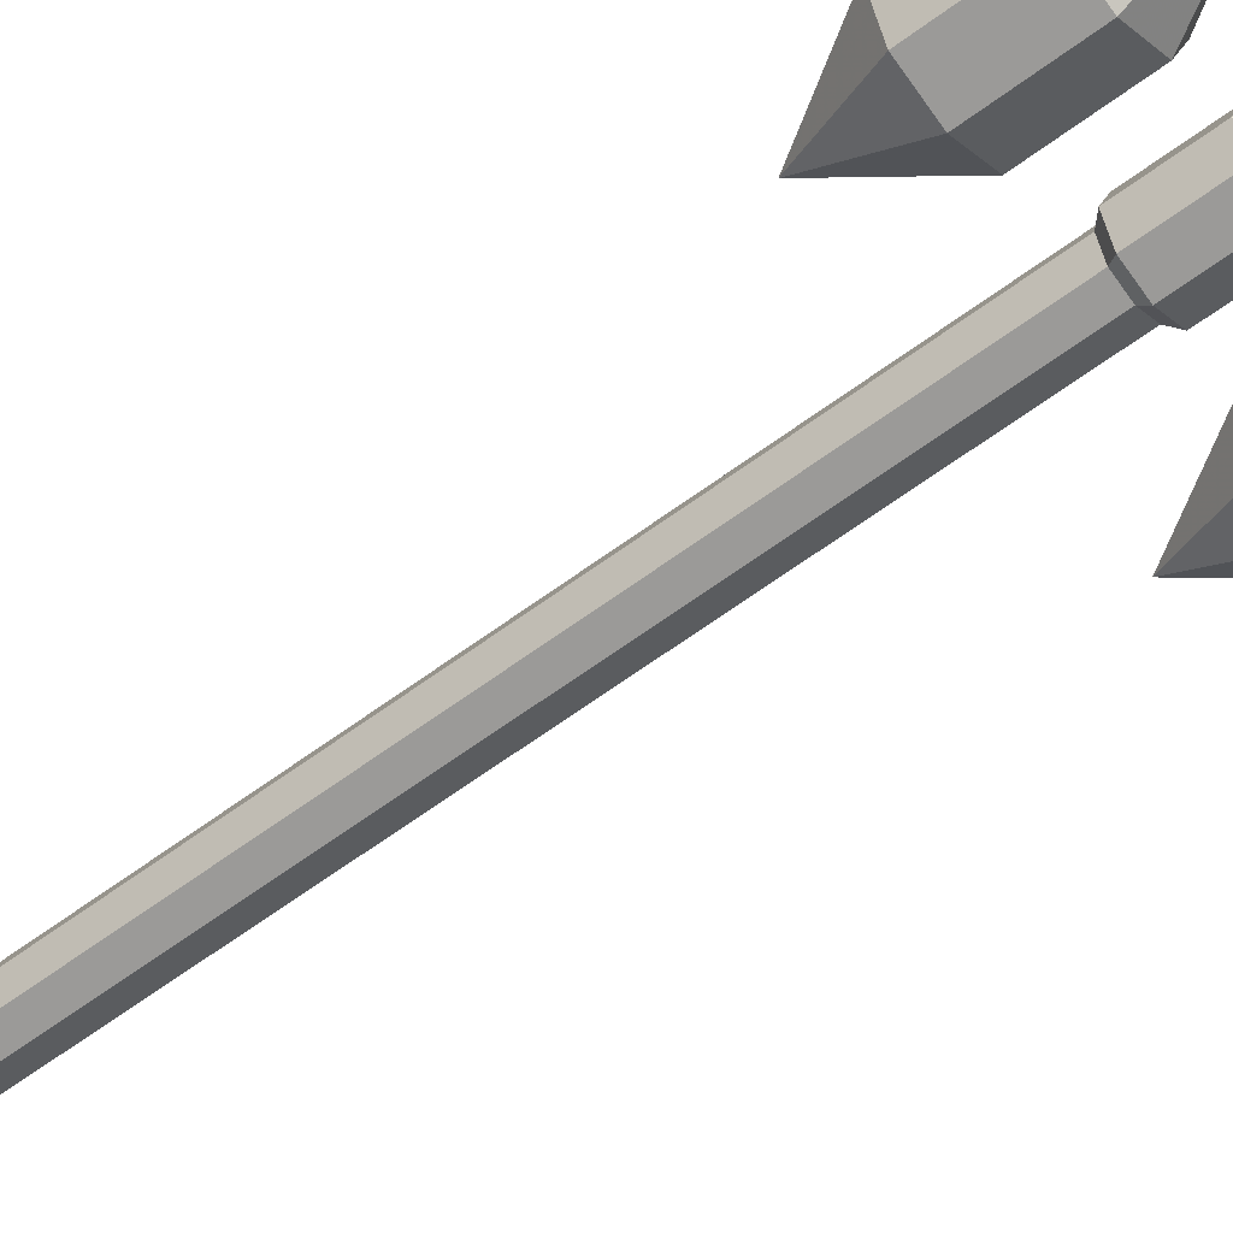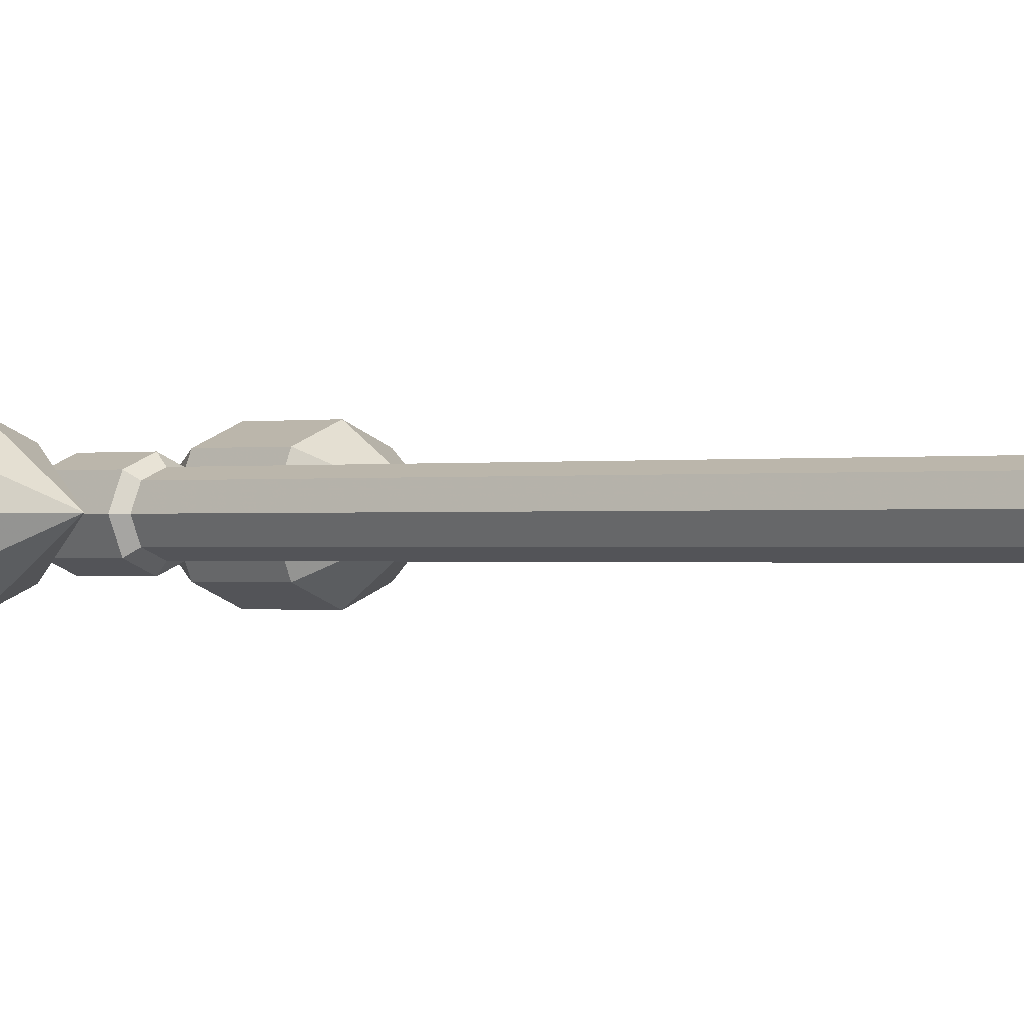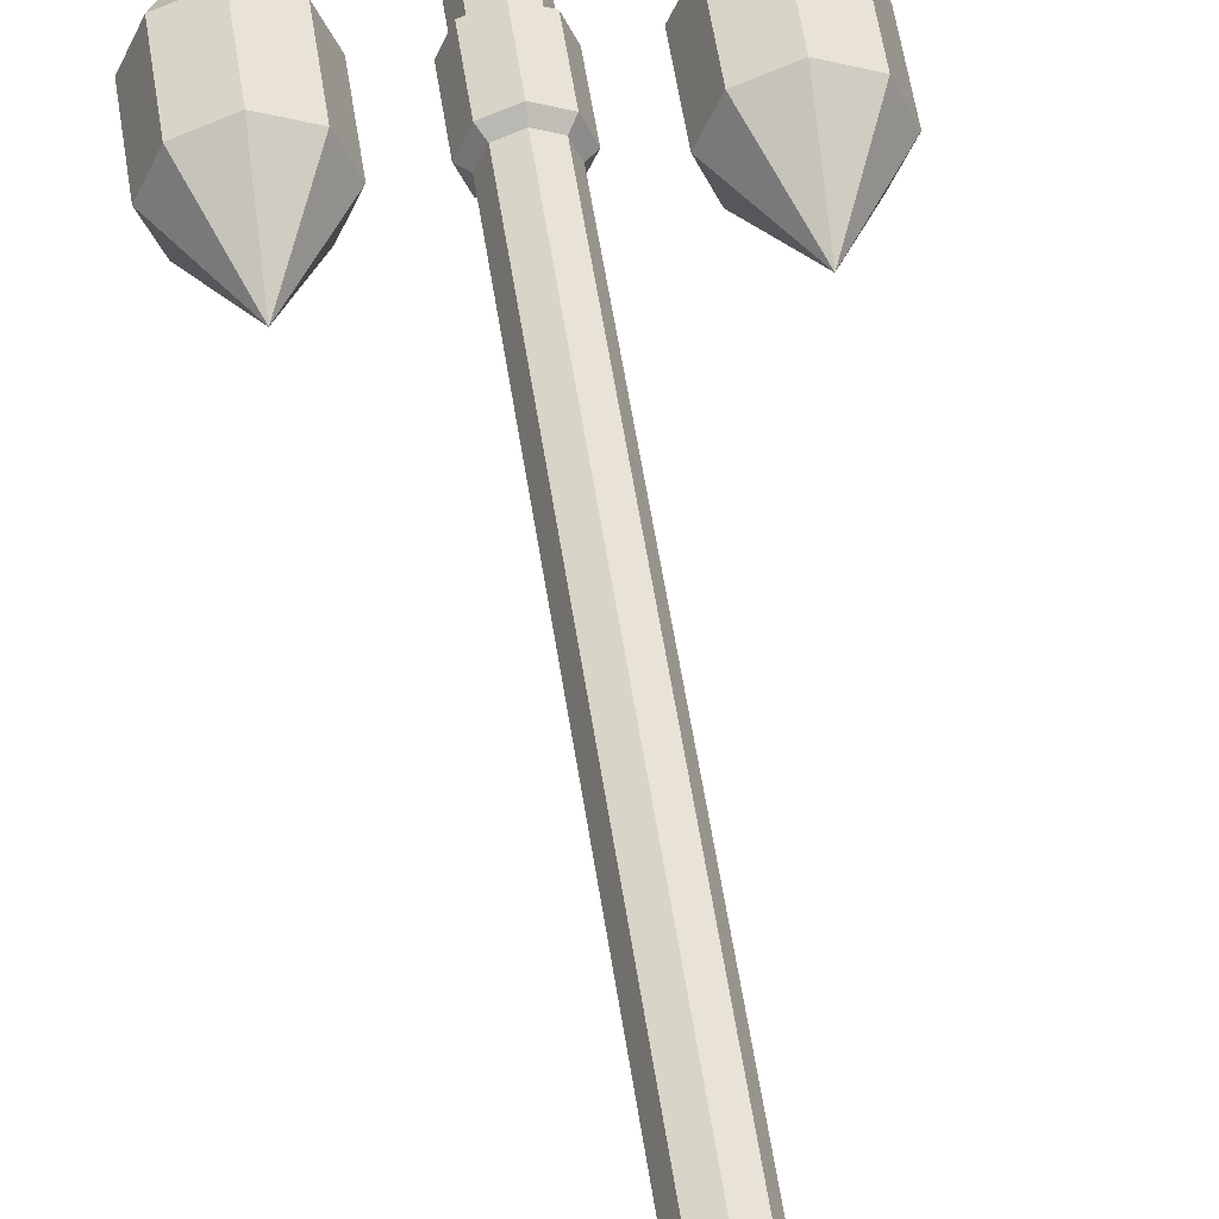
<metadata>
{"format":"obj","ext":"obj","renderer":"f3d","projection":"perspective","resolution":1024,"background":"white","views":[{"elev":-55.3,"azim":129.1,"up":"+Z"},{"elev":-0.3,"azim":-43.2,"up":"+Z"},{"elev":47.6,"azim":-7.7,"up":"+Z"}]}
</metadata>
<code>
v 0.5091 1.419 0.5226
v 0.5091 1.819 0.5226
v 0.5303 1.819 0.5138
v 0.5303 1.419 0.5138
v 0.5303 1.419 0.4713
v 0.5303 1.819 0.4713
v 0.5091 1.819 0.4626
v 0.5091 1.419 0.4626
v 0.5391 1.419 0.4926
v 0.5391 1.819 0.4926
v 0.5303 1.819 0.4713
v 0.5303 1.419 0.4713
v 0.5091 1.419 0.4626
v 0.5091 1.819 0.4626
v 0.4879 1.819 0.4713
v 0.4879 1.419 0.4713
v 0.4879 1.419 0.4713
v 0.4879 1.819 0.4713
v 0.4791 1.819 0.4926
v 0.4791 1.419 0.4926
v 0.4879 1.419 0.5138
v 0.4879 1.819 0.5138
v 0.5091 1.819 0.5226
v 0.5091 1.419 0.5226
v 0.4791 1.419 0.4926
v 0.4791 1.819 0.4926
v 0.4879 1.819 0.5138
v 0.4879 1.419 0.5138
v 0.5303 1.419 0.5138
v 0.5303 1.819 0.5138
v 0.5391 1.819 0.4926
v 0.5391 1.419 0.4926
v 0.5303 0.1687 0.4713
v 0.5303 1.319 0.4713
v 0.5091 1.319 0.4626
v 0.5091 0.1687 0.4626
v 0.5391 0.1687 0.4926
v 0.5391 1.319 0.4926
v 0.5303 1.319 0.4713
v 0.5303 0.1687 0.4713
v 0.5091 0.1687 0.4626
v 0.5091 1.319 0.4626
v 0.4879 1.319 0.4713
v 0.4879 0.1687 0.4713
v 0.4879 0.1687 0.4713
v 0.4879 1.319 0.4713
v 0.4791 1.319 0.4926
v 0.4791 0.1687 0.4926
v 0.4879 0.1687 0.5138
v 0.4879 1.319 0.5138
v 0.5091 1.319 0.5226
v 0.5091 0.1687 0.5226
v 0.4791 0.1687 0.4926
v 0.4791 1.319 0.4926
v 0.4879 1.319 0.5138
v 0.4879 0.1687 0.5138
v 0.5091 0.1687 0.5226
v 0.5091 1.319 0.5226
v 0.5303 1.319 0.5138
v 0.5303 0.1687 0.5138
v 0.5303 0.1687 0.5138
v 0.5303 1.319 0.5138
v 0.5391 1.319 0.4926
v 0.5391 0.1687 0.4926
f 3 2 1 4
f 7 6 5 8
f 11 10 9 12
f 15 14 13 16
f 19 18 17 20
f 23 22 21 24
f 27 26 25 28
f 31 30 29 32
f 35 34 33 36
f 39 38 37 40
f 43 42 41 44
f 47 46 45 48
f 51 50 49 52
f 55 54 53 56
f 59 58 57 60
f 63 62 61 64
v 0.6149 1.419 0.5367
v 0.6591 1.519 0.4926
v 0.6591 1.419 0.5551
v 0.5966 1.419 0.4926
v 0.6591 1.519 0.4926
v 0.6149 1.419 0.5367
v 0.6149 1.419 0.4484
v 0.6591 1.519 0.4926
v 0.5966 1.419 0.4926
v 0.6591 1.419 0.4301
v 0.6591 1.519 0.4926
v 0.6149 1.419 0.4484
v 0.7033 1.419 0.4484
v 0.6591 1.519 0.4926
v 0.6591 1.419 0.4301
v 0.7216 1.419 0.4926
v 0.6591 1.519 0.4926
v 0.7033 1.419 0.4484
v 0.7033 1.419 0.5367
v 0.6591 1.519 0.4926
v 0.7216 1.419 0.4926
v 0.6591 1.419 0.5551
v 0.6591 1.519 0.4926
v 0.7033 1.419 0.5367
v 0.6149 1.319 0.5367
v 0.6149 1.419 0.5367
v 0.6591 1.419 0.5551
v 0.6591 1.319 0.5551
v 0.5966 1.319 0.4926
v 0.5966 1.419 0.4926
v 0.6149 1.419 0.5367
v 0.6149 1.319 0.5367
v 0.6149 1.319 0.4484
v 0.6149 1.419 0.4484
v 0.5966 1.419 0.4926
v 0.5966 1.319 0.4926
v 0.6591 1.319 0.4301
v 0.6591 1.419 0.4301
v 0.6149 1.419 0.4484
v 0.6149 1.319 0.4484
v 0.7033 1.319 0.4484
v 0.7033 1.419 0.4484
v 0.6591 1.419 0.4301
v 0.6591 1.319 0.4301
v 0.7216 1.319 0.4926
v 0.7216 1.419 0.4926
v 0.7033 1.419 0.4484
v 0.7033 1.319 0.4484
v 0.7033 1.319 0.5367
v 0.7033 1.419 0.5367
v 0.7216 1.419 0.4926
v 0.7216 1.319 0.4926
v 0.6591 1.319 0.5551
v 0.6591 1.419 0.5551
v 0.7033 1.419 0.5367
v 0.7033 1.319 0.5367
v 0.7033 1.319 0.5367
v 0.6591 1.219 0.4926
v 0.6591 1.319 0.5551
v 0.7216 1.319 0.4926
v 0.6591 1.219 0.4926
v 0.7033 1.319 0.5367
v 0.7033 1.319 0.4484
v 0.6591 1.219 0.4926
v 0.7216 1.319 0.4926
v 0.6591 1.319 0.4301
v 0.6591 1.219 0.4926
v 0.7033 1.319 0.4484
v 0.6149 1.319 0.4484
v 0.6591 1.219 0.4926
v 0.6591 1.319 0.4301
v 0.5966 1.319 0.4926
v 0.6591 1.219 0.4926
v 0.6149 1.319 0.4484
v 0.6149 1.319 0.5367
v 0.6591 1.219 0.4926
v 0.5966 1.319 0.4926
v 0.6591 1.319 0.5551
v 0.6591 1.219 0.4926
v 0.6149 1.319 0.5367
v 0.3149 1.419 0.5367
v 0.3591 1.519 0.4926
v 0.3591 1.419 0.5551
v 0.2966 1.419 0.4926
v 0.3591 1.519 0.4926
v 0.3149 1.419 0.5367
v 0.3149 1.419 0.4484
v 0.3591 1.519 0.4926
v 0.2966 1.419 0.4926
v 0.3591 1.419 0.4301
v 0.3591 1.519 0.4926
v 0.3149 1.419 0.4484
v 0.4033 1.419 0.4484
v 0.3591 1.519 0.4926
v 0.3591 1.419 0.4301
v 0.4216 1.419 0.4926
v 0.3591 1.519 0.4926
v 0.4033 1.419 0.4484
v 0.4033 1.419 0.5367
v 0.3591 1.519 0.4926
v 0.4216 1.419 0.4926
v 0.3591 1.419 0.5551
v 0.3591 1.519 0.4926
v 0.4033 1.419 0.5367
v 0.3149 1.319 0.5367
v 0.3149 1.419 0.5367
v 0.3591 1.419 0.5551
v 0.3591 1.319 0.5551
v 0.2966 1.319 0.4926
v 0.2966 1.419 0.4926
v 0.3149 1.419 0.5367
v 0.3149 1.319 0.5367
v 0.3149 1.319 0.4484
v 0.3149 1.419 0.4484
v 0.2966 1.419 0.4926
v 0.2966 1.319 0.4926
v 0.3591 1.319 0.4301
v 0.3591 1.419 0.4301
v 0.3149 1.419 0.4484
v 0.3149 1.319 0.4484
v 0.4033 1.319 0.4484
v 0.4033 1.419 0.4484
v 0.3591 1.419 0.4301
v 0.3591 1.319 0.4301
v 0.4216 1.319 0.4926
v 0.4216 1.419 0.4926
v 0.4033 1.419 0.4484
v 0.4033 1.319 0.4484
v 0.4033 1.319 0.5367
v 0.4033 1.419 0.5367
v 0.4216 1.419 0.4926
v 0.4216 1.319 0.4926
v 0.3591 1.319 0.5551
v 0.3591 1.419 0.5551
v 0.4033 1.419 0.5367
v 0.4033 1.319 0.5367
v 0.4033 1.319 0.5367
v 0.3591 1.219 0.4926
v 0.3591 1.319 0.5551
v 0.4216 1.319 0.4926
v 0.3591 1.219 0.4926
v 0.4033 1.319 0.5367
v 0.4033 1.319 0.4484
v 0.3591 1.219 0.4926
v 0.4216 1.319 0.4926
v 0.3591 1.319 0.4301
v 0.3591 1.219 0.4926
v 0.4033 1.319 0.4484
v 0.3149 1.319 0.4484
v 0.3591 1.219 0.4926
v 0.3591 1.319 0.4301
v 0.2966 1.319 0.4926
v 0.3591 1.219 0.4926
v 0.3149 1.319 0.4484
v 0.3149 1.319 0.5367
v 0.3591 1.219 0.4926
v 0.2966 1.319 0.4926
v 0.3591 1.319 0.5551
v 0.3591 1.219 0.4926
v 0.3149 1.319 0.5367
f 65 67 66
f 68 70 69
f 71 73 72
f 74 76 75
f 77 79 78
f 80 82 81
f 83 85 84
f 86 88 87
f 89 92 91 90
f 93 96 95 94
f 97 100 99 98
f 101 104 103 102
f 105 108 107 106
f 109 112 111 110
f 113 116 115 114
f 117 120 119 118
f 121 123 122
f 124 126 125
f 127 129 128
f 130 132 131
f 133 135 134
f 136 138 137
f 139 141 140
f 142 144 143
f 145 147 146
f 148 150 149
f 151 153 152
f 154 156 155
f 157 159 158
f 160 162 161
f 163 165 164
f 166 168 167
f 169 172 171 170
f 173 176 175 174
f 177 180 179 178
f 181 184 183 182
f 185 188 187 186
f 189 192 191 190
f 193 196 195 194
f 197 200 199 198
f 201 203 202
f 204 206 205
f 207 209 208
f 210 212 211
f 213 215 214
f 216 218 217
f 219 221 220
f 222 224 223
v 0.5422 1.974 0.4594
v 0.556 1.974 0.4926
v 0.5422 1.974 0.5257
v 0.5091 1.974 0.4457
v 0.5091 1.974 0.4926
v 0.5091 1.974 0.5394
v 0.476 1.974 0.4594
v 0.4622 1.974 0.4926
v 0.476 1.974 0.5257
v 0.6029 1.95 0.4926
v 0.5754 1.95 0.5588
v 0.5292 1.864 0.4926
v 0.5233 1.864 0.5068
v 0.5754 1.95 0.4263
v 0.6029 1.95 0.4926
v 0.5292 1.864 0.4926
v 0.5233 1.864 0.4783
v 0.4428 1.95 0.4263
v 0.5091 1.95 0.3988
v 0.5091 1.864 0.4725
v 0.4949 1.864 0.4783
v 0.4154 1.95 0.4926
v 0.4428 1.95 0.4263
v 0.4949 1.864 0.4783
v 0.489 1.864 0.4926
v 0.4428 1.95 0.5588
v 0.4154 1.95 0.4926
v 0.4949 1.864 0.5068
v 0.489 1.864 0.4926
v 0.5091 1.95 0.5863
v 0.4428 1.95 0.5588
v 0.5091 1.864 0.5126
v 0.4949 1.864 0.5068
v 0.5754 1.95 0.5588
v 0.5091 1.95 0.5863
v 0.5233 1.864 0.5068
v 0.5091 1.864 0.5126
v 0.5091 1.95 0.3988
v 0.5754 1.95 0.4263
v 0.5233 1.864 0.4783
v 0.5091 1.864 0.4725
v 0.4428 1.95 0.4263
v 0.476 1.974 0.4594
v 0.4622 1.974 0.4926
v 0.4154 1.95 0.4926
v 0.4154 1.95 0.4926
v 0.4622 1.974 0.4926
v 0.476 1.974 0.5257
v 0.4428 1.95 0.5588
v 0.4428 1.95 0.5588
v 0.476 1.974 0.5257
v 0.5091 1.974 0.5394
v 0.5091 1.95 0.5863
v 0.6029 1.95 0.4926
v 0.556 1.974 0.4926
v 0.5422 1.974 0.4594
v 0.5754 1.95 0.4263
v 0.5754 1.95 0.4263
v 0.5422 1.974 0.4594
v 0.5091 1.974 0.4457
v 0.5091 1.95 0.3988
v 0.5754 1.95 0.5588
v 0.5422 1.974 0.5257
v 0.556 1.974 0.4926
v 0.6029 1.95 0.4926
v 0.556 1.974 0.4926
v 0.5091 1.95 0.3988
v 0.5091 1.974 0.4457
v 0.476 1.974 0.4594
v 0.4428 1.95 0.4263
v 0.5091 1.95 0.5863
v 0.5091 1.974 0.5394
v 0.5422 1.974 0.5257
v 0.5754 1.95 0.5588
f 230 227 229 233
f 229 227 226 225
f 229 225 228 231
f 236 234 235 237
f 238 239 240 241
f 242 243 244 245
f 249 246 247 248
f 250 251 253 252
f 256 254 255 257
f 261 260 258 259
f 265 262 263 264
f 266 269 268 267
f 270 273 272 271
f 274 277 276 275
f 278 281 280 279
f 282 285 284 283
f 286 290 287
f 286 289 288
f 291 294 293 292
f 295 298 297 296
f 229 231 232 233
v 0.5091 0.1187 0.5326
v 0.5091 0.1587 0.5326
v 0.5374 0.1587 0.5208
v 0.5374 0.1187 0.5208
v 0.5374 0.1187 0.5208
v 0.5374 0.1587 0.5208
v 0.5491 0.1587 0.4926
v 0.5491 0.1187 0.4926
v 0.5374 0.1187 0.4643
v 0.5374 0.1587 0.4643
v 0.5091 0.1587 0.4526
v 0.5091 0.1187 0.4526
v 0.5091 0.1187 0.4526
v 0.5091 0.1587 0.4526
v 0.4808 0.1587 0.4643
v 0.4808 0.1187 0.4643
v 0.4808 0.1187 0.4643
v 0.4808 0.1587 0.4643
v 0.4691 0.1587 0.4926
v 0.4691 0.1187 0.4926
v 0.5491 0.1187 0.4926
v 0.5491 0.1587 0.4926
v 0.5374 0.1587 0.4643
v 0.5374 0.1187 0.4643
v 0.4691 0.1187 0.4926
v 0.4691 0.1587 0.4926
v 0.4808 0.1587 0.5208
v 0.4808 0.1187 0.5208
v 0.4808 0.1187 0.5208
v 0.4808 0.1587 0.5208
v 0.5091 0.1587 0.5326
v 0.5091 0.1187 0.5326
v 0.4808 0.1187 0.5208
v 0.4691 0.1187 0.4926
v 0.5091 0.0187 0.4926
v 0.5091 0.0187 0.4926
v 0.5491 0.1187 0.4926
v 0.4691 0.1187 0.4926
v 0.5091 0.0187 0.4926
v 0.5374 0.1187 0.4643
v 0.4808 0.1187 0.4643
v 0.5374 0.1187 0.5208
v 0.5091 0.0187 0.4926
v 0.5491 0.1187 0.4926
v 0.5374 0.1187 0.5208
v 0.5091 0.1187 0.5326
v 0.5091 0.0187 0.4926
v 0.5091 0.0187 0.4926
v 0.5091 0.1187 0.4526
v 0.5091 0.1187 0.5326
v 0.5091 0.0187 0.4926
v 0.4808 0.1187 0.4643
v 0.4808 0.1187 0.5208
v 0.5374 0.1187 0.4643
v 0.5091 0.0187 0.4926
v 0.5091 0.1187 0.4526
v 0.5374 0.1587 0.5208
v 0.5303 0.1687 0.5138
v 0.5391 0.1687 0.4926
v 0.5491 0.1587 0.4926
v 0.5091 0.1587 0.5326
v 0.5091 0.1687 0.5226
v 0.5303 0.1687 0.5138
v 0.5374 0.1587 0.5208
v 0.5091 0.1587 0.4526
v 0.5091 0.1687 0.4626
v 0.4879 0.1687 0.4713
v 0.4808 0.1587 0.4643
v 0.5374 0.1587 0.4643
v 0.5303 0.1687 0.4713
v 0.5091 0.1687 0.4626
v 0.5091 0.1587 0.4526
v 0.4808 0.1587 0.4643
v 0.4879 0.1687 0.4713
v 0.4791 0.1687 0.4926
v 0.4691 0.1587 0.4926
v 0.5491 0.1587 0.4926
v 0.5391 0.1687 0.4926
v 0.5303 0.1687 0.4713
v 0.5374 0.1587 0.4643
v 0.4691 0.1587 0.4926
v 0.4791 0.1687 0.4926
v 0.4879 0.1687 0.5138
v 0.4808 0.1587 0.5208
v 0.4808 0.1587 0.5208
v 0.4879 0.1687 0.5138
v 0.5091 0.1687 0.5226
v 0.5091 0.1587 0.5326
v 0.4879 1.319 0.4713
v 0.4808 1.329 0.4643
v 0.4691 1.329 0.4926
v 0.4791 1.319 0.4926
v 0.5091 1.319 0.4626
v 0.5091 1.329 0.4526
v 0.4808 1.329 0.4643
v 0.4879 1.319 0.4713
v 0.5303 1.319 0.5138
v 0.5374 1.329 0.5208
v 0.5491 1.329 0.4926
v 0.5391 1.319 0.4926
v 0.5091 1.319 0.5226
v 0.5091 1.329 0.5326
v 0.5374 1.329 0.5208
v 0.5303 1.319 0.5138
v 0.5391 1.319 0.4926
v 0.5491 1.329 0.4926
v 0.5374 1.329 0.4643
v 0.5303 1.319 0.4713
v 0.5303 1.319 0.4713
v 0.5374 1.329 0.4643
v 0.5091 1.329 0.4526
v 0.5091 1.319 0.4626
v 0.4791 1.319 0.4926
v 0.4691 1.329 0.4926
v 0.4808 1.329 0.5208
v 0.4879 1.319 0.5138
v 0.4879 1.319 0.5138
v 0.4808 1.329 0.5208
v 0.5091 1.329 0.5326
v 0.5091 1.319 0.5226
v 0.5091 1.409 0.4526
v 0.5091 1.419 0.4626
v 0.4879 1.419 0.4713
v 0.4808 1.409 0.4643
v 0.4808 1.409 0.4643
v 0.4879 1.419 0.4713
v 0.4791 1.419 0.4926
v 0.4691 1.409 0.4926
v 0.4808 1.329 0.4643
v 0.4808 1.409 0.4643
v 0.4691 1.409 0.4926
v 0.4691 1.329 0.4926
v 0.5091 1.329 0.4526
v 0.5091 1.409 0.4526
v 0.4808 1.409 0.4643
v 0.4808 1.329 0.4643
v 0.5374 1.409 0.5208
v 0.5303 1.419 0.5138
v 0.5391 1.419 0.4926
v 0.5491 1.409 0.4926
v 0.5091 1.409 0.5326
v 0.5091 1.419 0.5226
v 0.5303 1.419 0.5138
v 0.5374 1.409 0.5208
v 0.5491 1.409 0.4926
v 0.5391 1.419 0.4926
v 0.5303 1.419 0.4713
v 0.5374 1.409 0.4643
v 0.5374 1.409 0.4643
v 0.5303 1.419 0.4713
v 0.5091 1.419 0.4626
v 0.5091 1.409 0.4526
v 0.4691 1.409 0.4926
v 0.4791 1.419 0.4926
v 0.4879 1.419 0.5138
v 0.4808 1.409 0.5208
v 0.4808 1.409 0.5208
v 0.4879 1.419 0.5138
v 0.5091 1.419 0.5226
v 0.5091 1.409 0.5326
v 0.5374 1.329 0.4643
v 0.5374 1.409 0.4643
v 0.5091 1.409 0.4526
v 0.5091 1.329 0.4526
v 0.5491 1.329 0.4926
v 0.5491 1.409 0.4926
v 0.5374 1.409 0.4643
v 0.5374 1.329 0.4643
v 0.5091 1.329 0.5326
v 0.5091 1.409 0.5326
v 0.5374 1.409 0.5208
v 0.5374 1.329 0.5208
v 0.5374 1.329 0.5208
v 0.5374 1.409 0.5208
v 0.5491 1.409 0.4926
v 0.5491 1.329 0.4926
v 0.4808 1.329 0.5208
v 0.4808 1.409 0.5208
v 0.5091 1.409 0.5326
v 0.5091 1.329 0.5326
v 0.4691 1.329 0.4926
v 0.4691 1.409 0.4926
v 0.4808 1.409 0.5208
v 0.4808 1.329 0.5208
v 0.5091 1.819 0.4626
v 0.5091 1.826 0.4526
v 0.4808 1.826 0.4643
v 0.4879 1.819 0.4713
v 0.4879 1.819 0.4713
v 0.4808 1.826 0.4643
v 0.4691 1.826 0.4926
v 0.4791 1.819 0.4926
v 0.5303 1.819 0.4713
v 0.5374 1.826 0.4643
v 0.5091 1.826 0.4526
v 0.5091 1.819 0.4626
v 0.5391 1.819 0.4926
v 0.5491 1.826 0.4926
v 0.5374 1.826 0.4643
v 0.5303 1.819 0.4713
v 0.4791 1.819 0.4926
v 0.4691 1.826 0.4926
v 0.4808 1.826 0.5208
v 0.4879 1.819 0.5138
v 0.4879 1.819 0.5138
v 0.4808 1.826 0.5208
v 0.5091 1.826 0.5326
v 0.5091 1.819 0.5226
v 0.5091 1.819 0.5226
v 0.5091 1.826 0.5326
v 0.5374 1.826 0.5208
v 0.5303 1.819 0.5138
v 0.5303 1.819 0.5138
v 0.5374 1.826 0.5208
v 0.5491 1.826 0.4926
v 0.5391 1.819 0.4926
v 0.5091 1.826 0.4526
v 0.5091 1.899 0.4426
v 0.4737 1.899 0.4572
v 0.4808 1.826 0.4643
v 0.4808 1.826 0.4643
v 0.4737 1.899 0.4572
v 0.4591 1.899 0.4926
v 0.4691 1.826 0.4926
v 0.4691 1.826 0.4926
v 0.4591 1.899 0.4926
v 0.4737 1.899 0.5279
v 0.4808 1.826 0.5208
v 0.4808 1.826 0.5208
v 0.4737 1.899 0.5279
v 0.5091 1.899 0.5426
v 0.5091 1.826 0.5326
v 0.5491 1.826 0.4926
v 0.5591 1.899 0.4926
v 0.5445 1.899 0.4572
v 0.5374 1.826 0.4643
v 0.5374 1.826 0.4643
v 0.5445 1.899 0.4572
v 0.5091 1.899 0.4426
v 0.5091 1.826 0.4526
v 0.5091 1.826 0.5326
v 0.5091 1.899 0.5426
v 0.5445 1.899 0.5279
v 0.5374 1.826 0.5208
v 0.5374 1.826 0.5208
v 0.5445 1.899 0.5279
v 0.5591 1.899 0.4926
v 0.5491 1.826 0.4926
f 299 302 301 300
f 303 306 305 304
f 307 310 309 308
f 311 314 313 312
f 315 318 317 316
f 319 322 321 320
f 323 326 325 324
f 327 330 329 328
f 331 332 333
f 338 335 334
f 336 339 337
f 342 340 341
f 343 344 345
f 350 347 346
f 348 351 349
f 354 352 353
f 355 357 356
f 355 358 357
f 359 362 360
f 360 362 361
f 363 366 364
f 364 366 365
f 367 369 368
f 367 370 369
f 371 373 372
f 371 374 373
f 375 378 376
f 376 378 377
f 379 382 380
f 380 382 381
f 383 385 384
f 383 386 385
f 387 390 388
f 390 389 388
f 391 394 393
f 391 393 392
f 395 398 396
f 398 397 396
f 399 402 401
f 399 401 400
f 403 406 405
f 403 405 404
f 407 410 408
f 410 409 408
f 411 414 413
f 411 413 412
f 415 418 416
f 418 417 416
f 419 422 420
f 422 421 420
f 423 426 425
f 423 425 424
f 427 430 429 428
f 431 434 433 432
f 435 438 437
f 435 437 436
f 439 442 440
f 442 441 440
f 443 446 444
f 446 445 444
f 447 450 449
f 447 449 448
f 451 454 452
f 454 453 452
f 455 458 457
f 455 457 456
f 461 460 459 462
f 465 464 463 466
f 467 470 469 468
f 471 474 473 472
f 477 476 475 478
f 481 480 479 482
f 483 486 485
f 483 485 484
f 487 490 488
f 490 489 488
f 491 494 492
f 494 493 492
f 495 498 497
f 495 497 496
f 499 502 501
f 499 501 500
f 503 506 504
f 506 505 504
f 507 510 509
f 507 509 508
f 511 514 512
f 514 513 512
f 515 518 517 516
f 519 522 521 520
f 526 525 524 523
f 530 529 528 527
f 531 534 533 532
f 535 538 537 536
f 539 542 541 540
f 543 546 545 544

</code>
